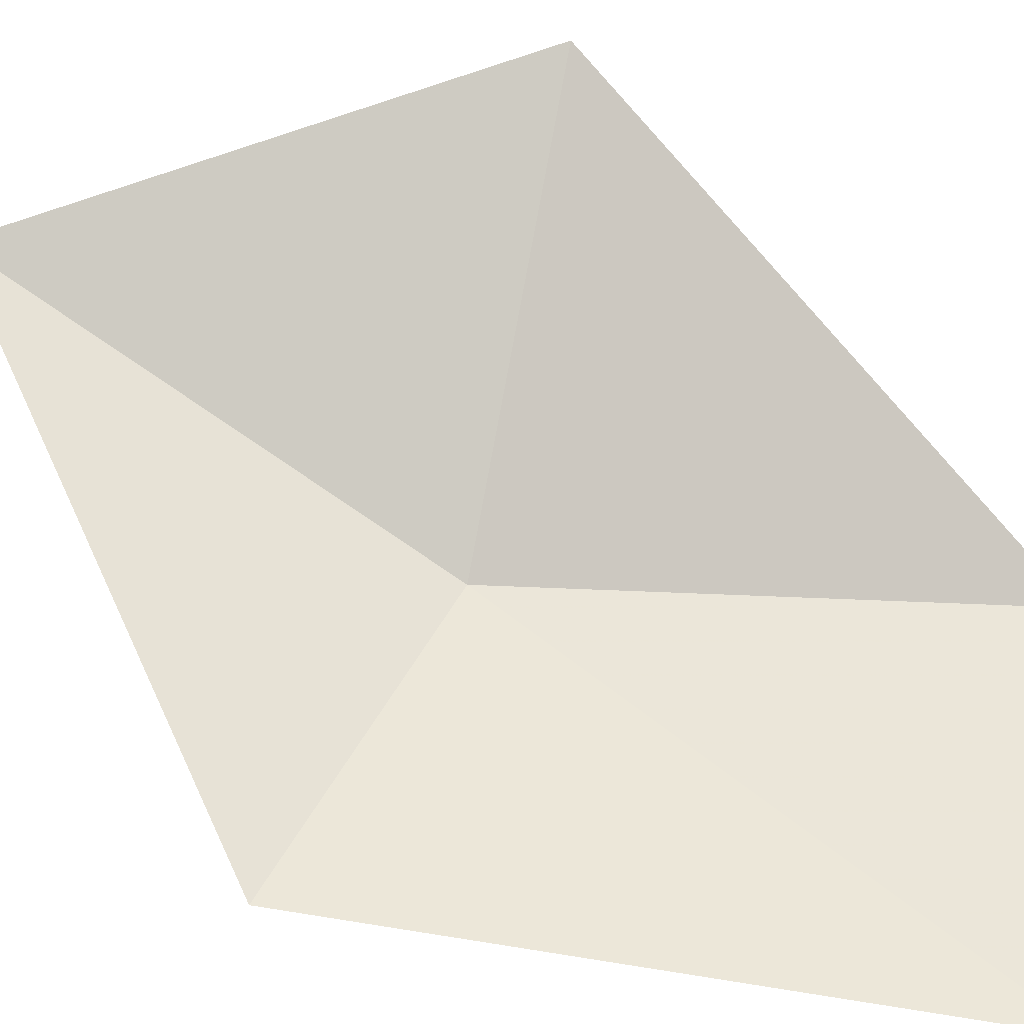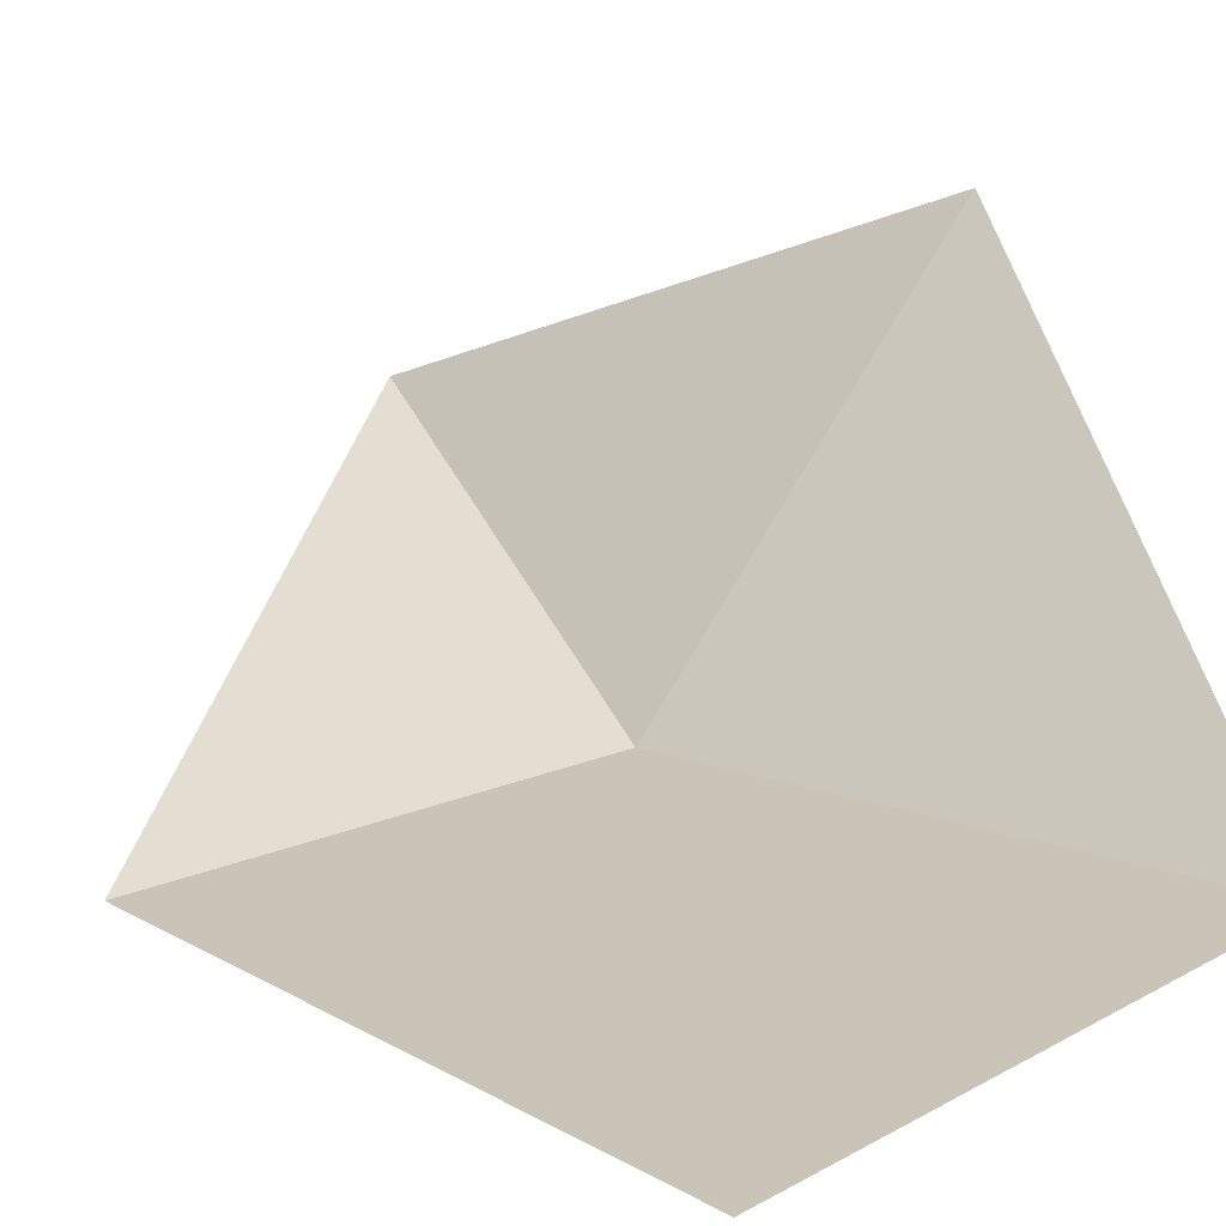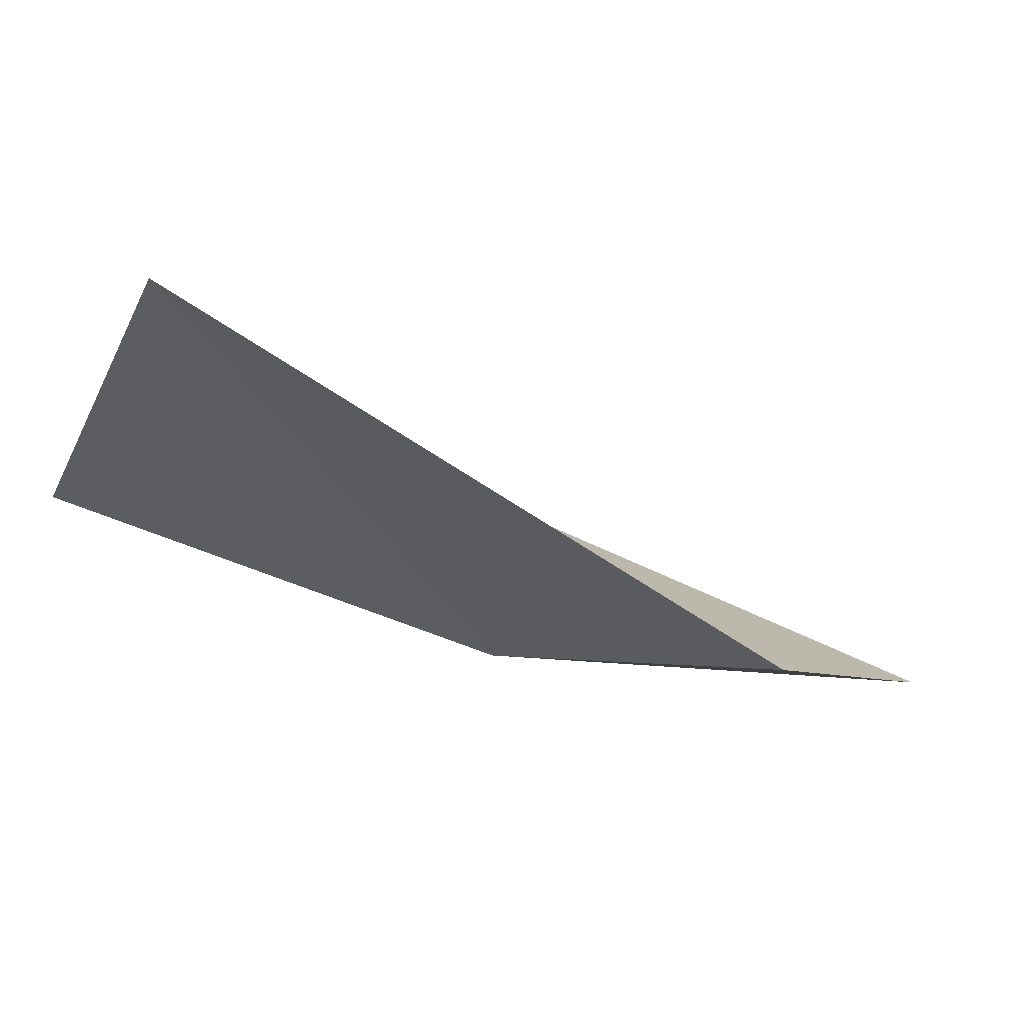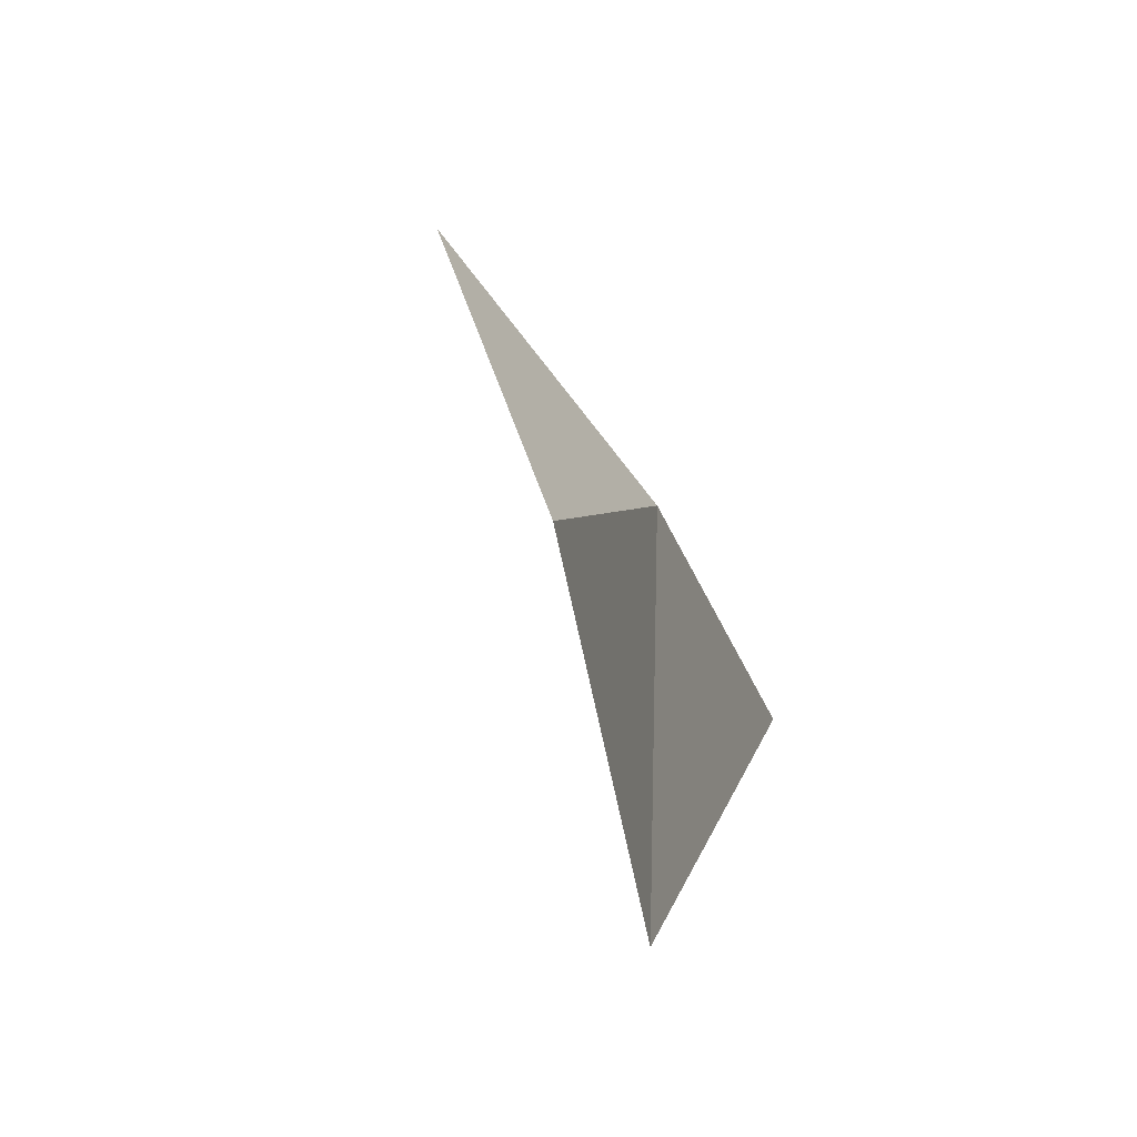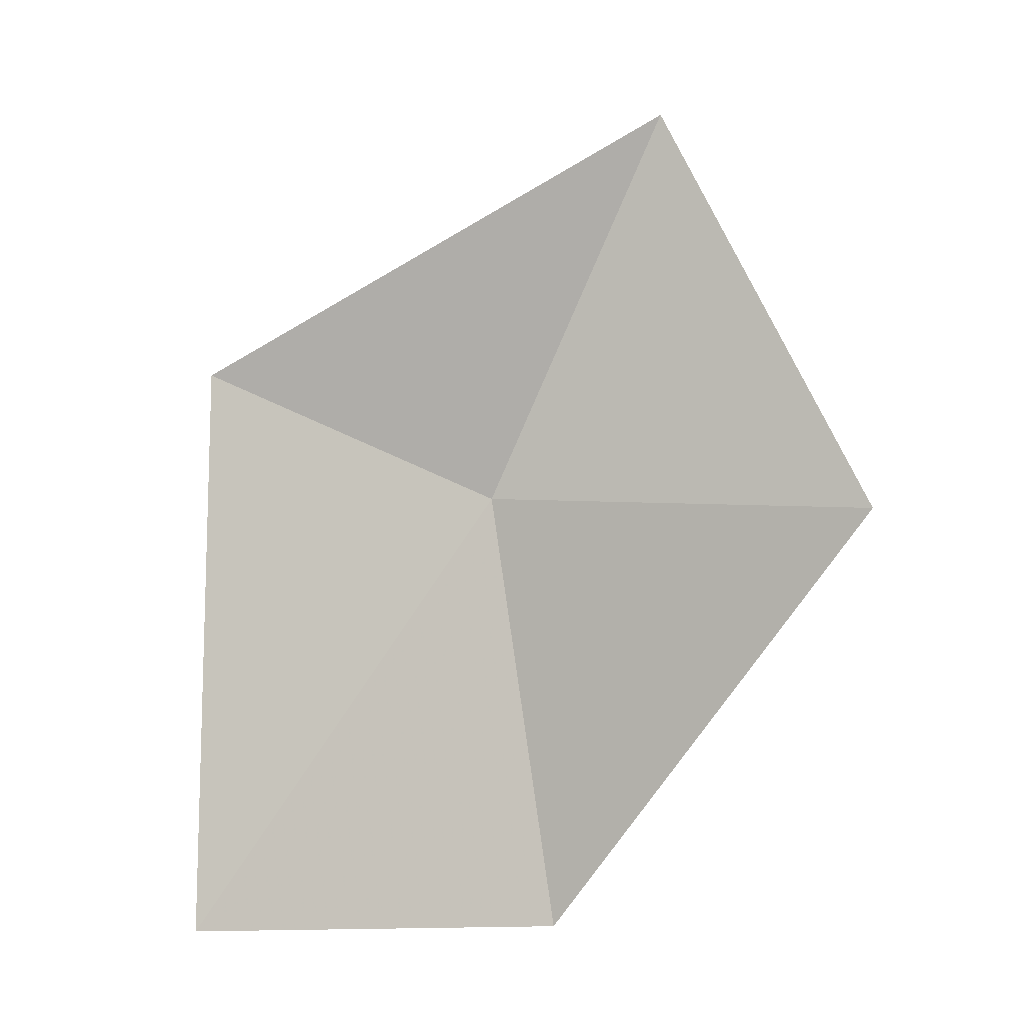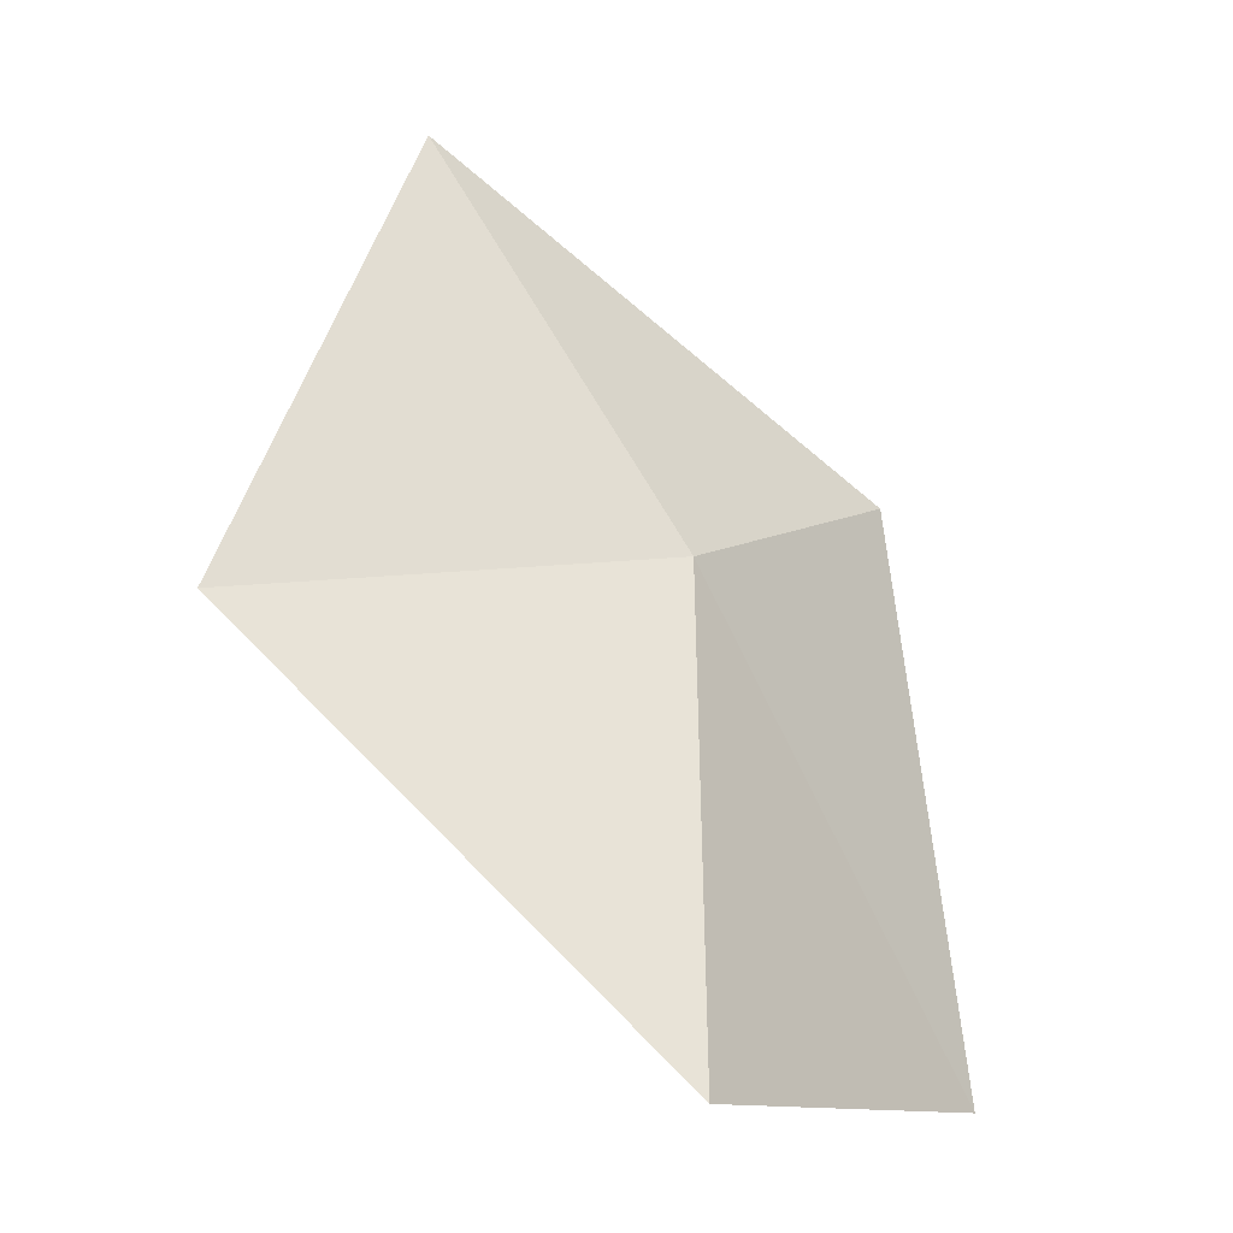
<metadata>
{"format":"obj","ext":"obj","renderer":"f3d","projection":"perspective","resolution":1024,"background":"white","views":[{"elev":27.5,"azim":-81.3,"up":"+Z"},{"elev":3.0,"azim":-32.6,"up":"+Z"},{"elev":31.8,"azim":147.5,"up":"+Z"},{"elev":64.0,"azim":34.8,"up":"+Y"},{"elev":-15.2,"azim":-39.7,"up":"+Y"},{"elev":-9.5,"azim":110.5,"up":"+Y"}]}
</metadata>
<code>
v 23.56 0.7576 39.13
v 23.79 2.766 40.33
v 21.95 1.258 38.7
v 22.28 -1.665 38.22
v 24.74 0.532 40.93
v 24.26 -1.582 38.84
f 1 2 3
f 1 3 4
f 1 5 2
f 1 4 6
f 1 6 5

</code>
